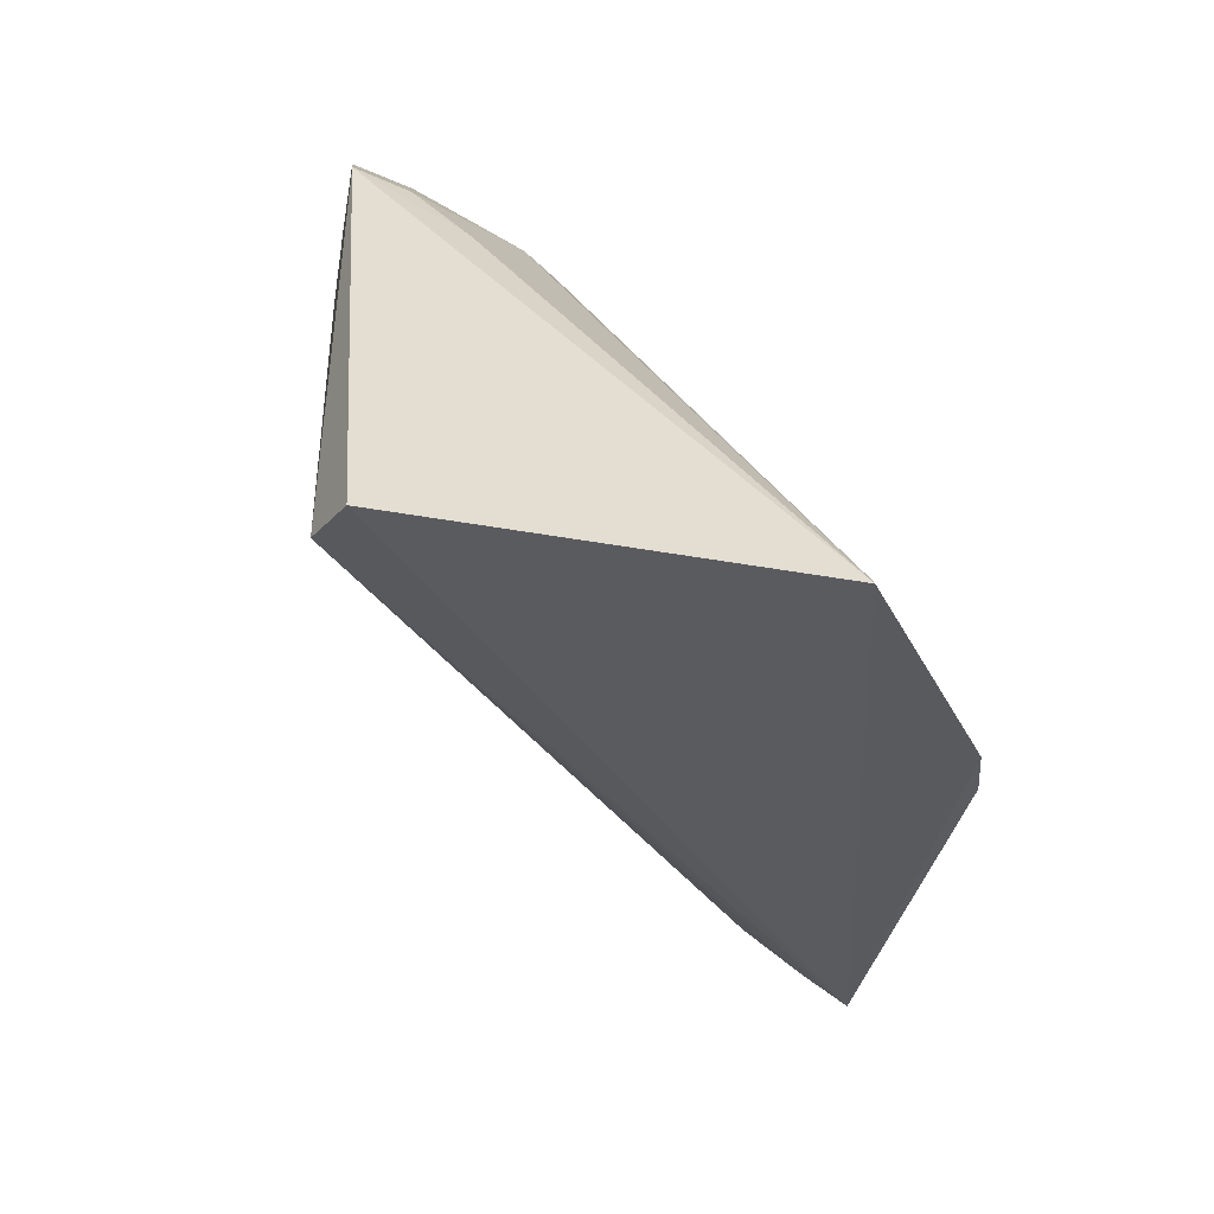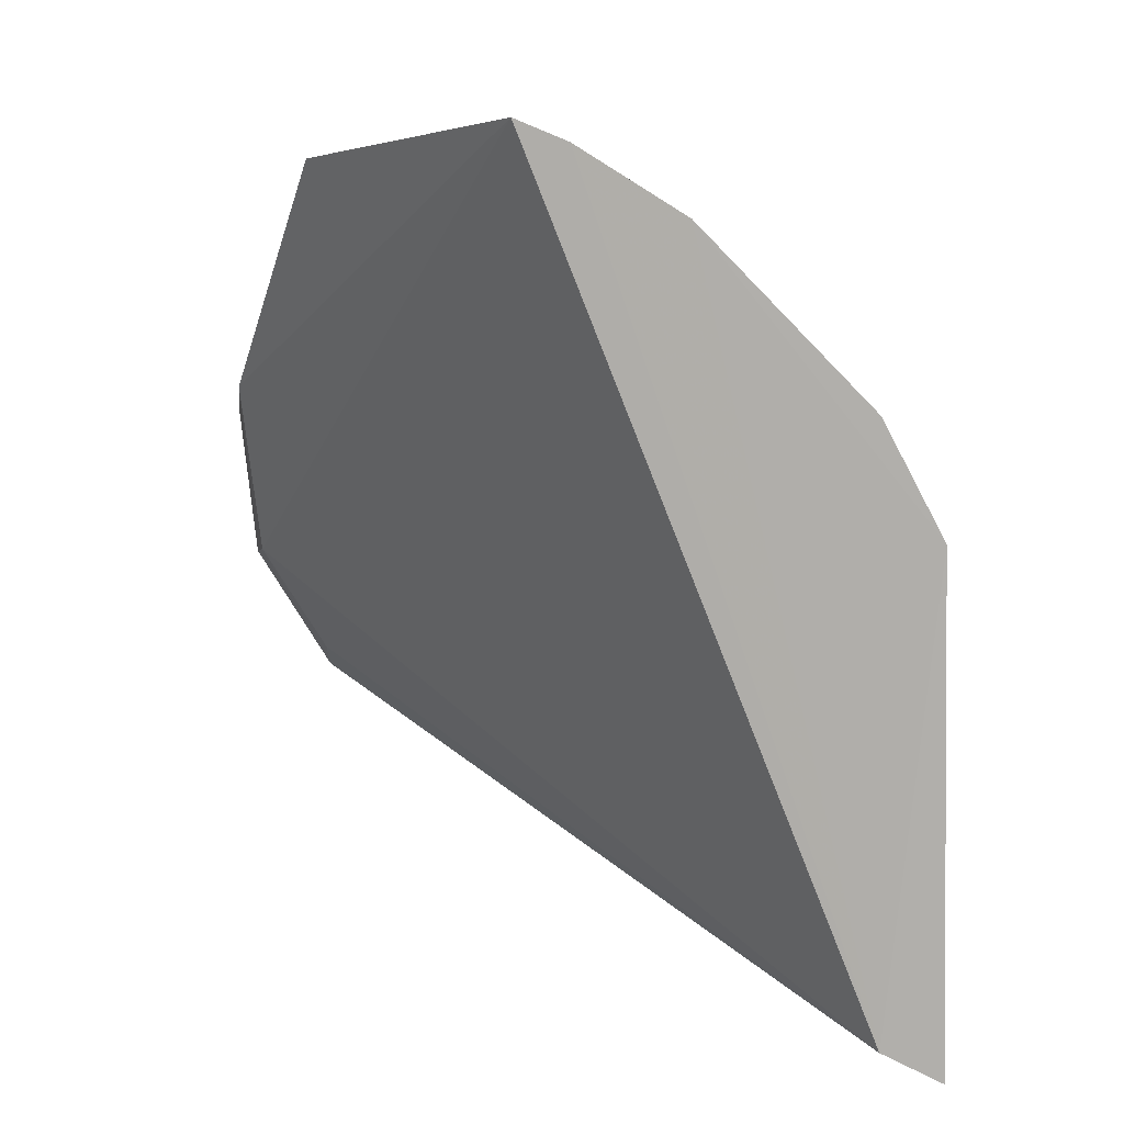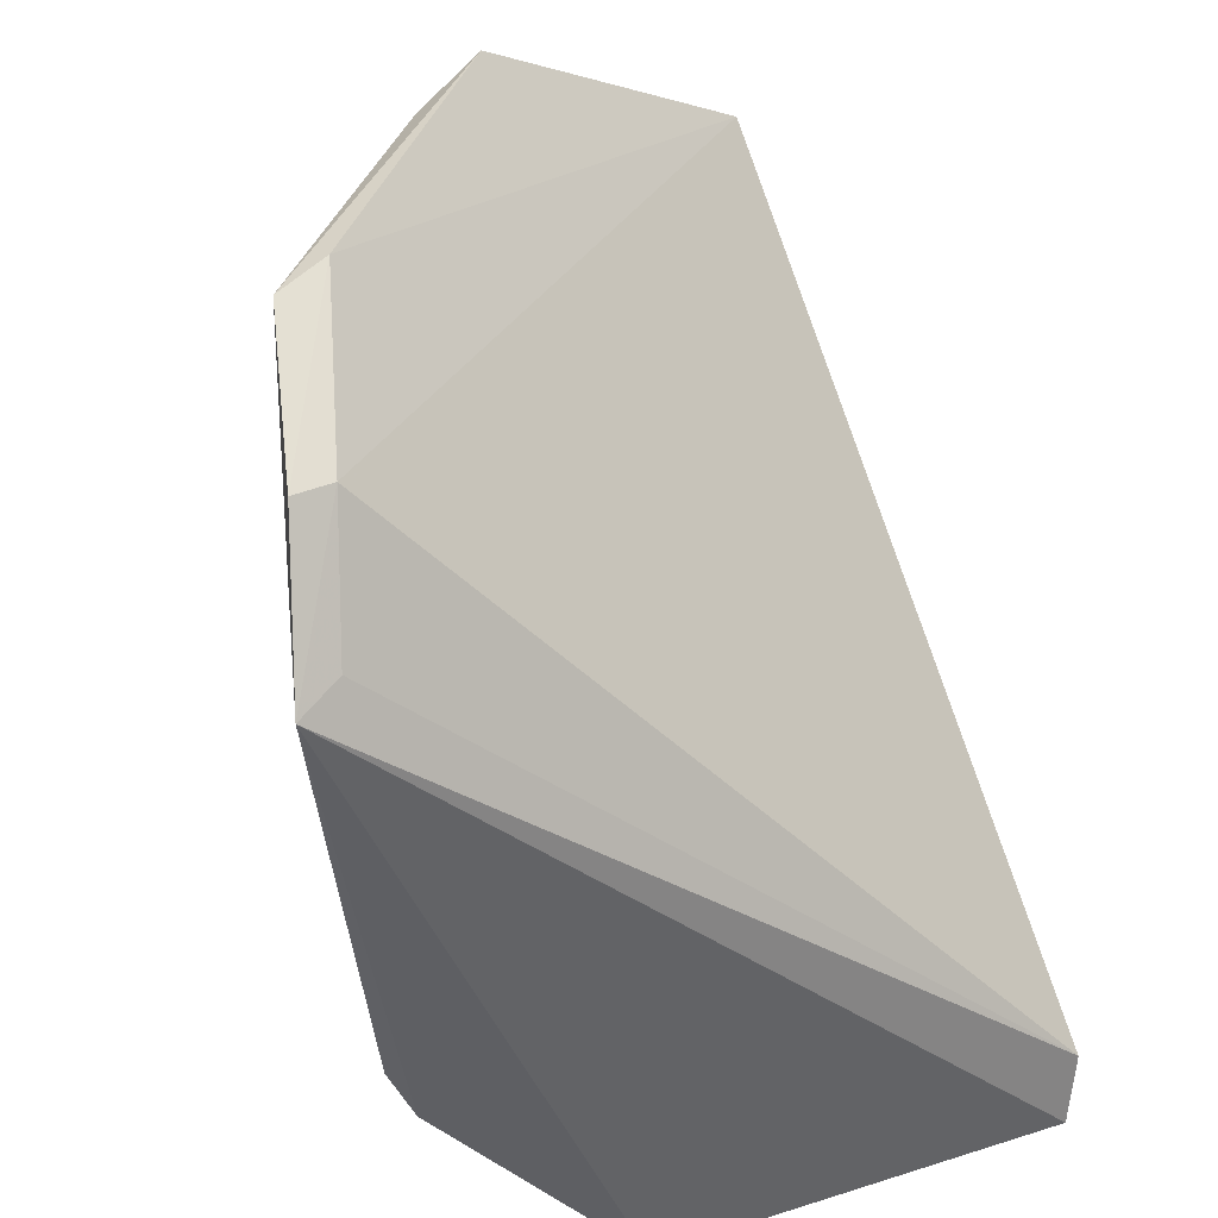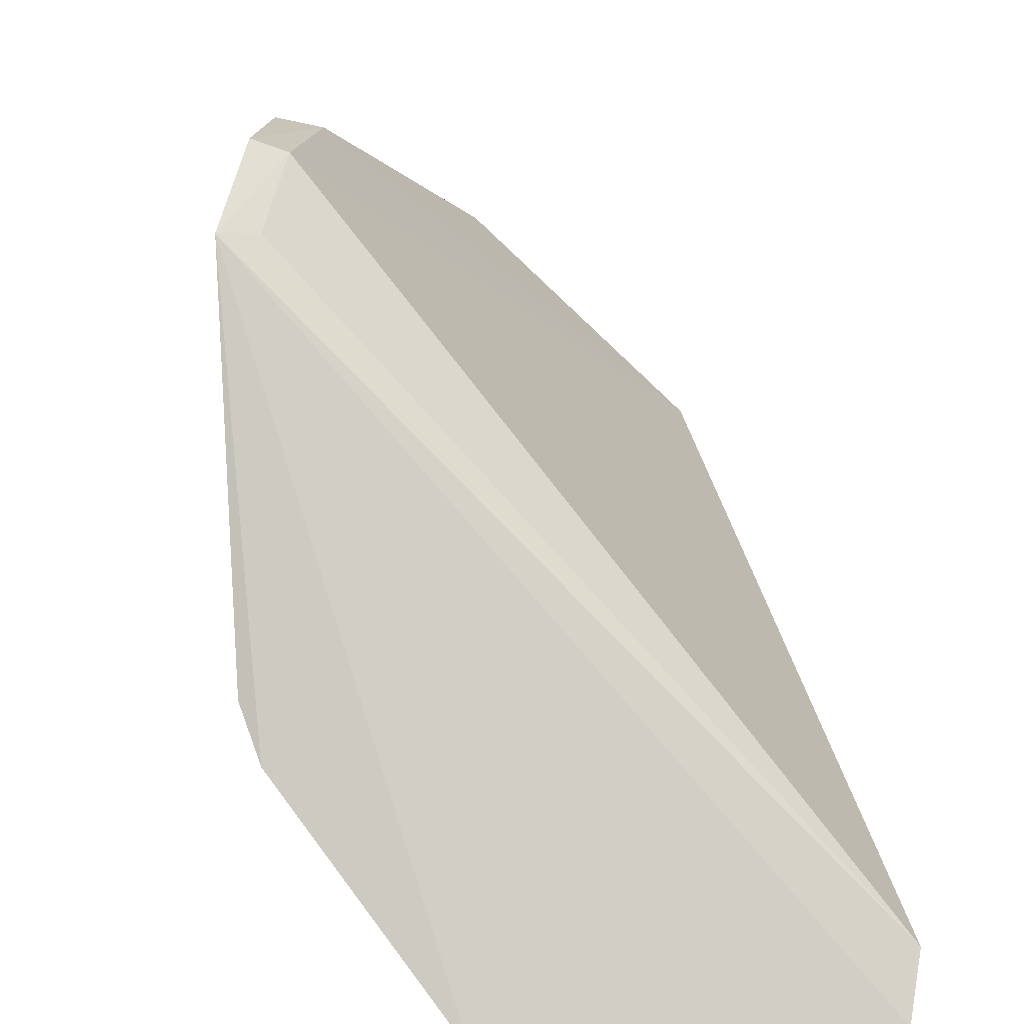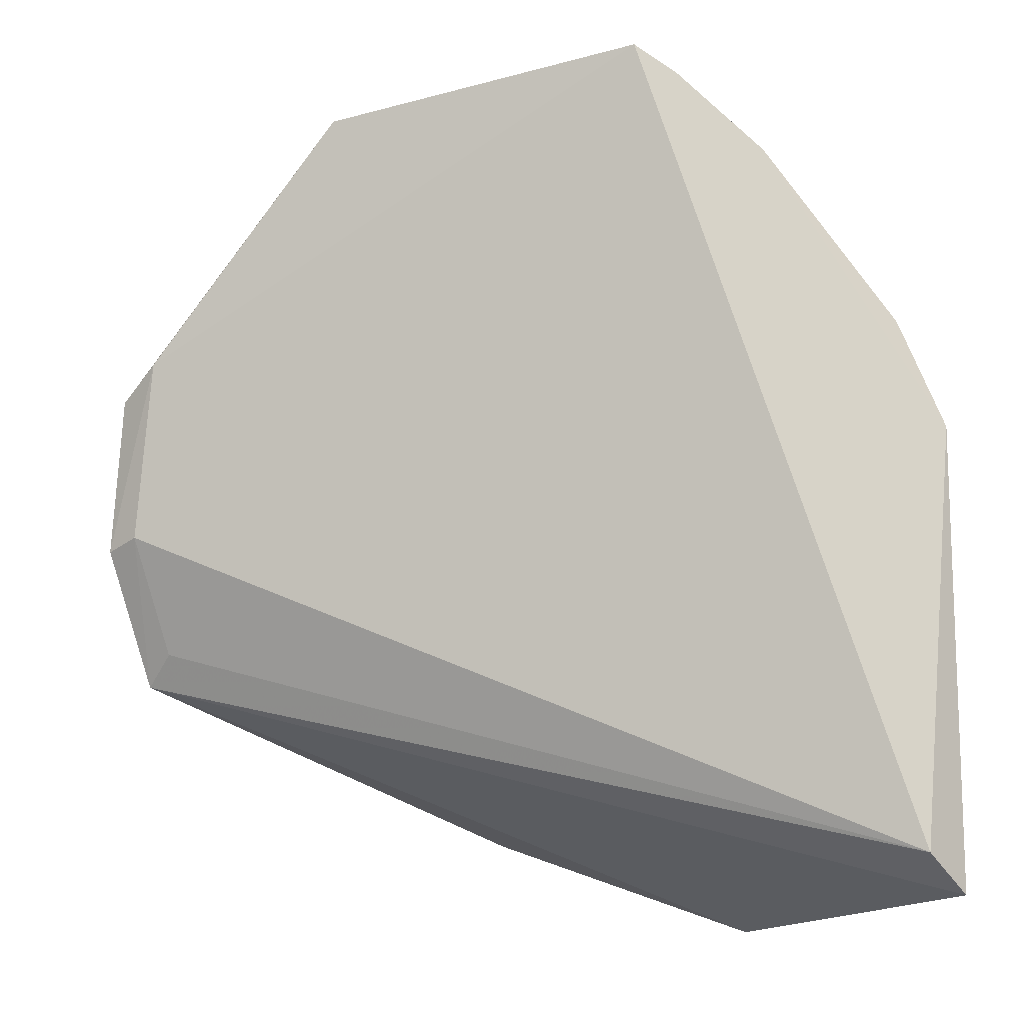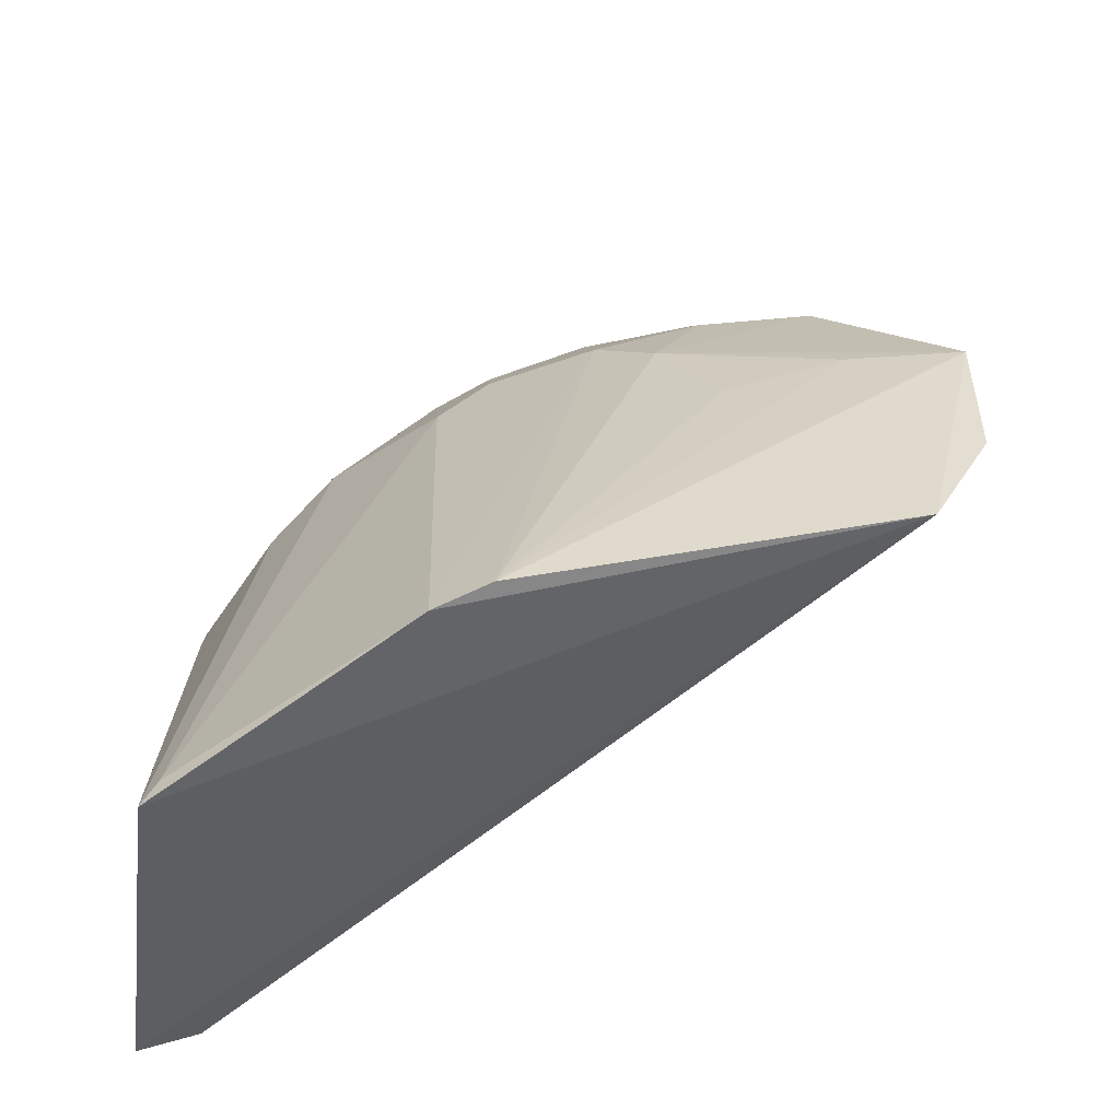
<metadata>
{"format":"obj","ext":"obj","renderer":"f3d","projection":"perspective","resolution":1024,"background":"white","views":[{"elev":-52.2,"azim":168.1,"up":"+Y"},{"elev":8.7,"azim":96.4,"up":"+Y"},{"elev":60.3,"azim":-21.0,"up":"+Z"},{"elev":12.7,"azim":-11.6,"up":"+Z"},{"elev":-19.9,"azim":61.2,"up":"+Y"},{"elev":-40.2,"azim":-96.8,"up":"+Y"}]}
</metadata>
<code>
v -0.09098 0.07457 0.05372
v -0.06193 0.03832 0.009142
v -0.06179 0.09226 0.03069
v -0.06116 0.06853 0.005966
v -0.09902 0.0442 0.02054
v -0.06142 0.08663 0.02045
v -0.09464 0.0626 0.05312
v -0.08848 0.0373 0.005533
v -0.06164 0.09088 0.02732
v -0.1 0.05328 0.0494
v -0.06325 0.03608 0.005274
v -0.07442 0.07536 0.01478
v -0.09724 0.05509 0.04911
v -0.09435 0.07266 0.05455
v -0.0612 0.07574 0.00977
v -0.07173 0.07142 0.01091
v -0.08177 0.07499 0.02142
v -0.0751 0.08217 0.02165
v -0.09709 0.06208 0.05404
v -0.1001 0.04573 0.02403
v -0.07797 0.09012 0.04591
v -0.06814 0.06455 0.006631
v -0.06486 0.0753 0.01037
v -0.08871 0.03898 0.006534
v -0.06838 0.08573 0.0216
v -0.08546 0.07894 0.03168
v -0.06463 0.06825 0.006664
v -0.06822 0.07877 0.01411
v -0.06811 0.08974 0.02787
v -0.08902 0.07551 0.03522
v -0.08174 0.07854 0.02487
v -0.06874 0.09088 0.03124
v -0.0931 0.07227 0.0468
v -0.08629 0.08322 0.0467
v -0.07885 0.08578 0.03182
v -0.09305 0.06866 0.03882
v -0.08289 0.0866 0.04672
v -0.08526 0.0824 0.03892
v -0.07853 0.08211 0.02515
v -0.082 0.08559 0.03896
f 6 2 4
f 7 2 3
f 7 3 1
f 9 3 2
f 9 2 6
f 10 5 8
f 11 8 4
f 11 4 2
f 11 10 8
f 11 2 10
f 13 10 2
f 13 2 7
f 13 7 10
f 15 6 4
f 18 12 17
f 19 14 10
f 19 10 7
f 19 7 1
f 19 1 14
f 20 5 10
f 20 10 14
f 21 14 1
f 21 1 3
f 22 4 8
f 22 8 16
f 23 15 4
f 24 17 12
f 24 8 5
f 24 5 17
f 24 16 8
f 24 12 16
f 26 5 20
f 27 22 16
f 27 4 22
f 27 23 4
f 27 16 23
f 28 23 16
f 28 16 12
f 28 12 18
f 28 18 25
f 28 25 6
f 28 6 15
f 28 15 23
f 29 9 6
f 29 6 25
f 29 3 9
f 29 25 18
f 30 26 20
f 31 18 17
f 31 17 5
f 31 5 26
f 32 21 3
f 32 3 29
f 33 20 14
f 33 14 30
f 34 30 14
f 35 21 32
f 35 32 29
f 35 29 18
f 36 33 30
f 36 30 20
f 36 20 33
f 37 34 14
f 37 14 21
f 38 26 30
f 38 30 34
f 38 35 26
f 38 34 37
f 39 31 26
f 39 26 35
f 39 35 18
f 39 18 31
f 40 37 21
f 40 21 35
f 40 38 37
f 40 35 38

</code>
